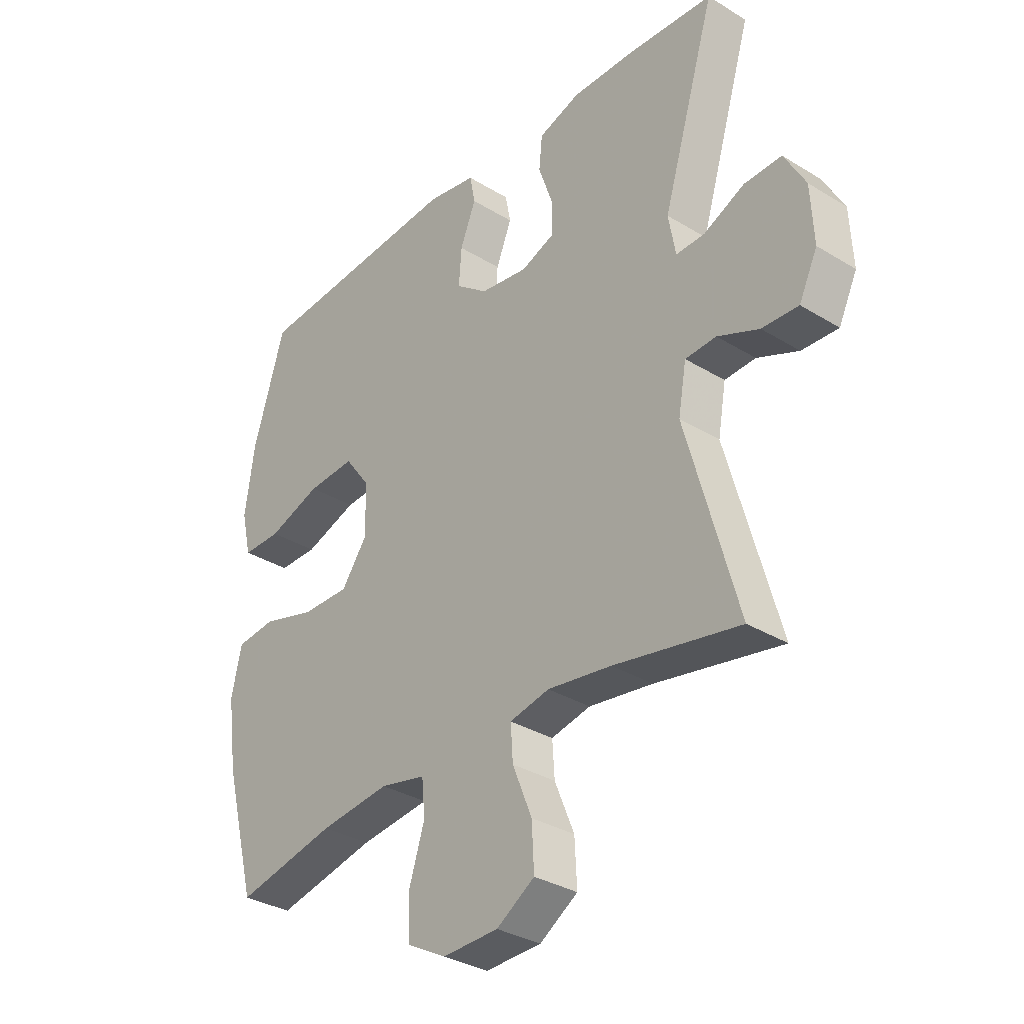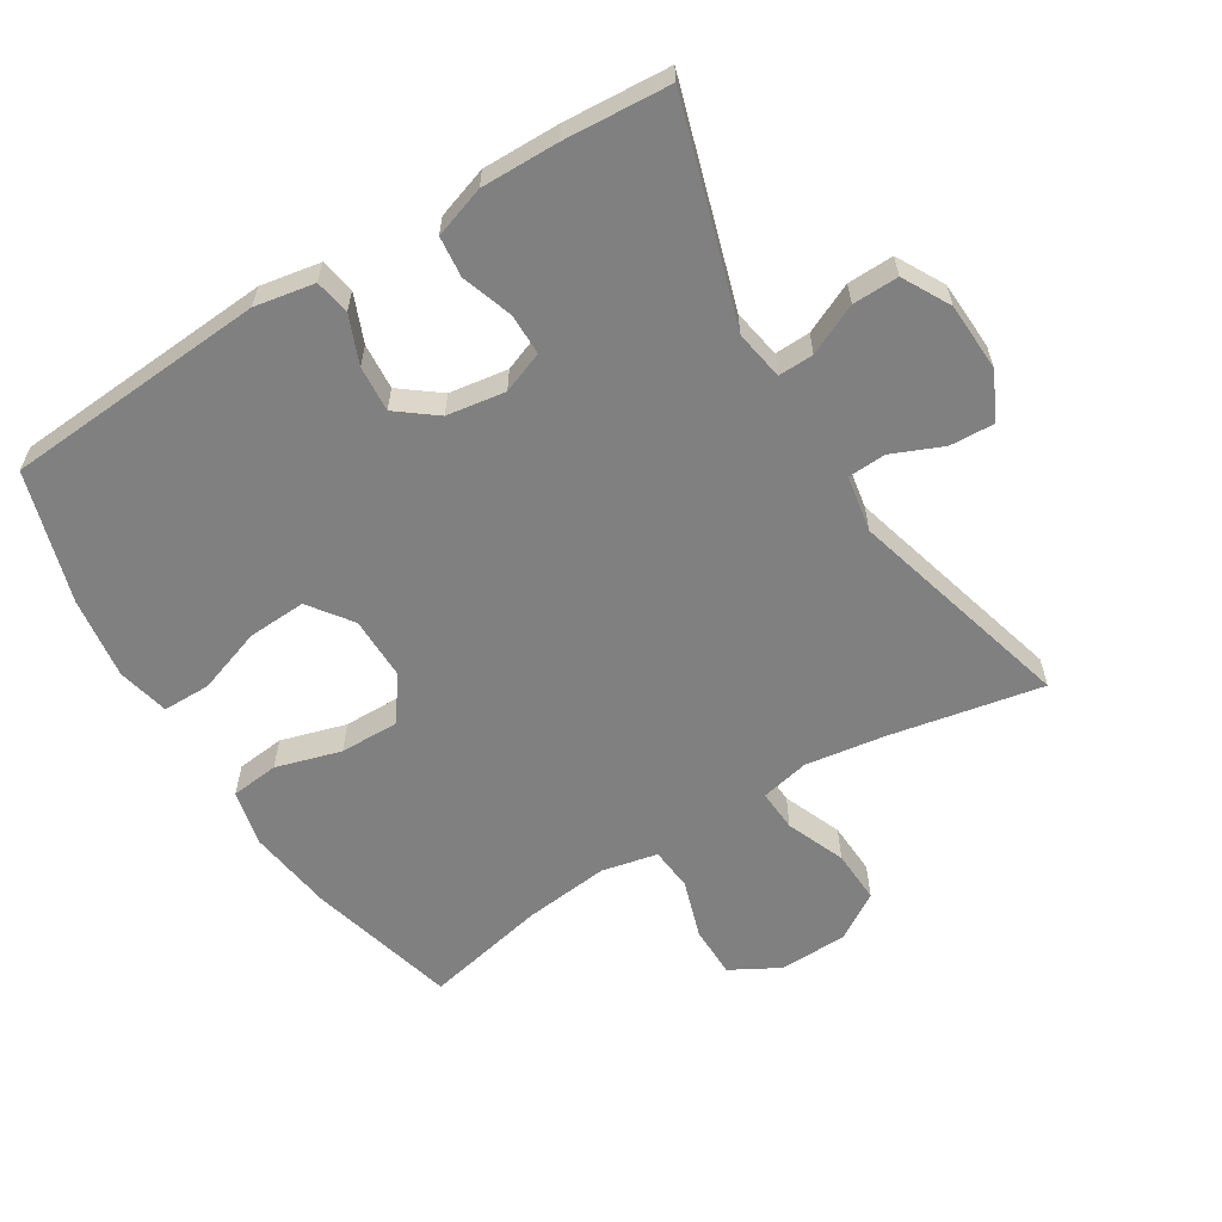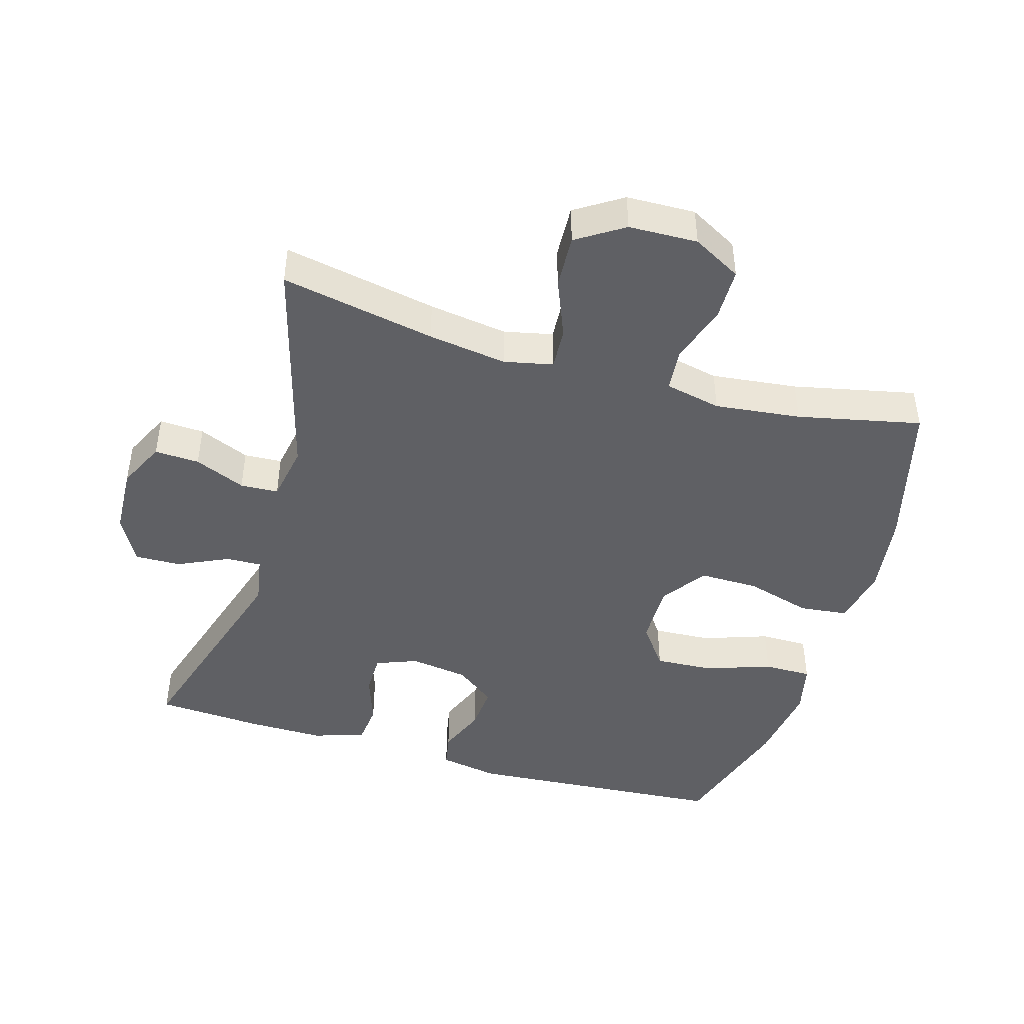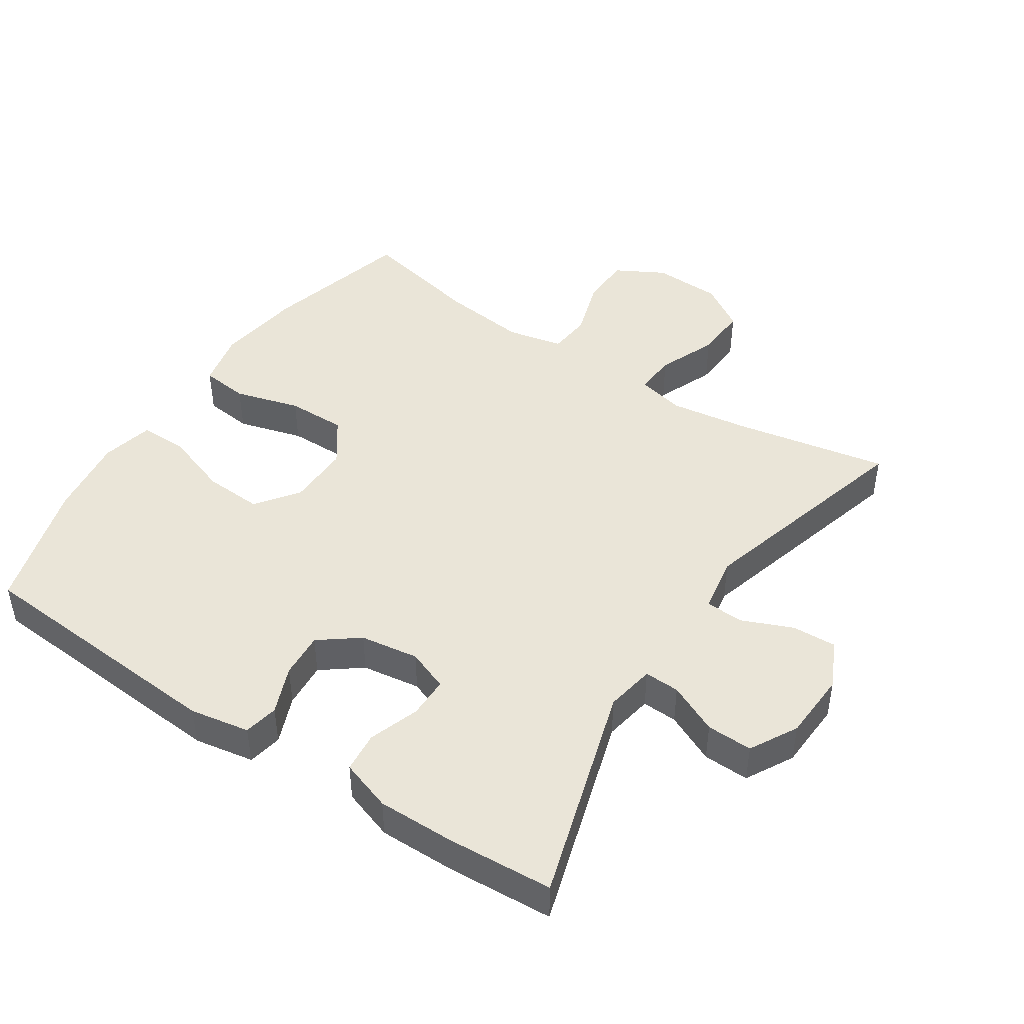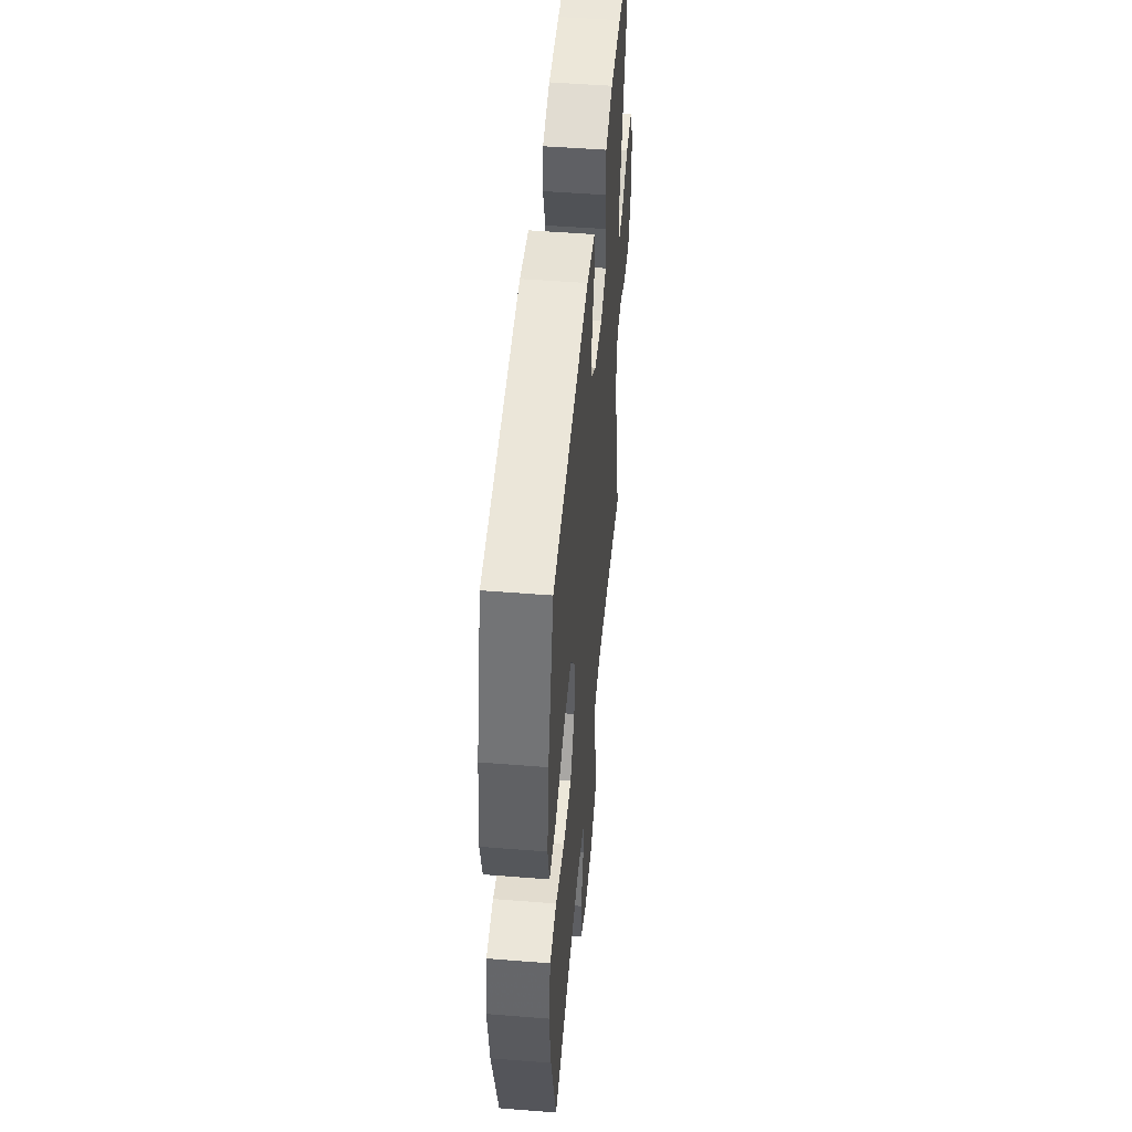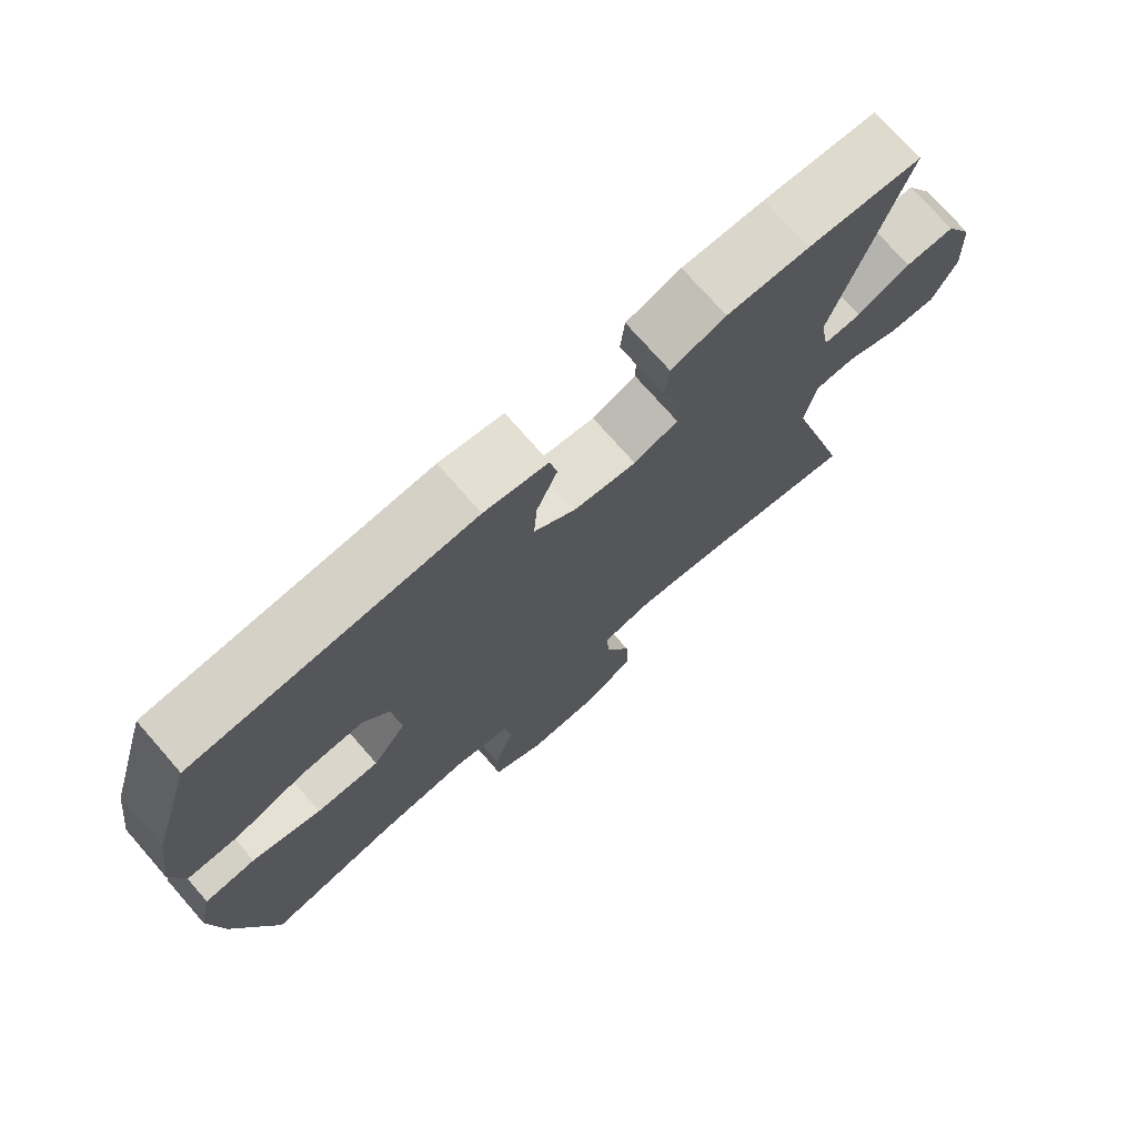
<metadata>
{"format":"obj","ext":"obj","renderer":"f3d","projection":"perspective","resolution":1024,"background":"white","views":[{"elev":-33.0,"azim":49.8,"up":"+Z"},{"elev":-60.2,"azim":31.5,"up":"+Y"},{"elev":-44.9,"azim":163.6,"up":"+Y"},{"elev":45.3,"azim":33.5,"up":"+Y"},{"elev":50.1,"azim":-85.0,"up":"+Z"},{"elev":74.1,"azim":-41.2,"up":"+Z"}]}
</metadata>
<code>
v 0.5 0.07 -0.5
v 0.269 0.07 -0.456
v 0.151 0.07 -0.439
v 0.078 0.07 -0.455
v 0.082 0.07 -0.518
v 0.118 0.07 -0.606
v 0.122 0.07 -0.686
v 0.052 0.07 -0.731
v -0.051 0.07 -0.734
v -0.124 0.07 -0.694
v -0.125 0.07 -0.616
v -0.097 0.07 -0.528
v -0.103 0.07 -0.463
v -0.187 0.07 -0.445
v -0.316 0.07 -0.46
v -0.5 0.07 -0.5
v -0.559 0.07 -0.276
v -0.577 0.07 -0.147
v -0.558 0.07 -0.062
v -0.486 0.07 -0.054
v -0.388 0.07 -0.082
v -0.299 0.07 -0.083
v -0.252 0.07 -0.017
v -0.253 0.07 0.078
v -0.3 0.07 0.142
v -0.388 0.07 0.137
v -0.486 0.07 0.103
v -0.558 0.07 0.103
v -0.576 0.07 0.181
v -0.559 0.07 0.304
v -0.5 0.07 0.5
v -0.107 0.07 0.529
v -0.017 0.07 0.513
v -0.007 0.07 0.461
v -0.036 0.07 0.389
v -0.041 0.07 0.32
v 0.018 0.07 0.275
v 0.106 0.07 0.262
v 0.168 0.07 0.286
v 0.168 0.07 0.348
v 0.142 0.07 0.424
v 0.148 0.07 0.485
v 0.225 0.07 0.511
v 0.341 0.07 0.51
v 0.5 0.07 0.5
v 0.401 0.07 0.173
v 0.414 0.07 0.099
v 0.467 0.07 0.101
v 0.542 0.07 0.136
v 0.611 0.07 0.138
v 0.65 0.07 0.067
v 0.655 0.07 -0.036
v 0.621 0.07 -0.107
v 0.554 0.07 -0.104
v 0.478 0.07 -0.072
v 0.421 0.07 -0.075
v 0.406 0.07 -0.16
v 0.5 0 -0.5
v 0.269 0 -0.456
v 0.151 0 -0.439
v 0.078 0 -0.455
v 0.082 0 -0.518
v 0.118 0 -0.606
v 0.122 0 -0.686
v 0.052 0 -0.731
v -0.051 0 -0.734
v -0.124 0 -0.694
v -0.125 0 -0.616
v -0.097 0 -0.528
v -0.103 0 -0.463
v -0.187 0 -0.445
v -0.316 0 -0.46
v -0.5 0 -0.5
v -0.559 0 -0.276
v -0.577 0 -0.147
v -0.558 0 -0.062
v -0.486 0 -0.054
v -0.388 0 -0.082
v -0.299 0 -0.083
v -0.252 0 -0.017
v -0.253 0 0.078
v -0.3 0 0.142
v -0.388 0 0.137
v -0.486 0 0.103
v -0.558 0 0.103
v -0.576 0 0.181
v -0.559 0 0.304
v -0.5 0 0.5
v -0.107 0 0.529
v -0.017 0 0.513
v -0.007 0 0.461
v -0.036 0 0.389
v -0.041 0 0.32
v 0.018 0 0.275
v 0.106 0 0.262
v 0.168 0 0.286
v 0.168 0 0.348
v 0.142 0 0.424
v 0.148 0 0.485
v 0.225 0 0.511
v 0.341 0 0.51
v 0.5 0 0.5
v 0.401 0 0.173
v 0.414 0 0.099
v 0.467 0 0.101
v 0.542 0 0.136
v 0.611 0 0.138
v 0.65 0 0.067
v 0.655 0 -0.036
v 0.621 0 -0.107
v 0.554 0 -0.104
v 0.478 0 -0.072
v 0.421 0 -0.075
v 0.406 0 -0.16
f 52 53 54 55
f 52 55 56
f 51 52 56
f 48 49 50 51
f 47 48 51 56
f 46 47 56 57
f 44 45 46
f 43 44 46 57
f 40 41 42 43
f 39 40 43 57
f 32 33 34 35
f 32 35 36
f 31 32 36
f 30 31 36 37
f 26 27 28 29
f 25 26 29 30
f 18 19 20 21
f 18 21 22
f 15 16 17 18
f 14 15 18 22
f 13 14 22 23
f 9 10 11 12
f 9 12 13
f 8 9 13
f 5 6 7 8
f 4 5 8 13
f 3 4 13 23
f 39 57 1 2
f 38 39 2 3
f 25 30 37 38
f 24 25 38 3
f 3 23 24
f 112 111 110 109
f 113 112 109
f 113 109 108
f 108 107 106 105
f 113 108 105 104
f 114 113 104 103
f 103 102 101
f 114 103 101 100
f 100 99 98 97
f 114 100 97 96
f 92 91 90 89
f 93 92 89
f 93 89 88
f 94 93 88 87
f 86 85 84 83
f 87 86 83 82
f 78 77 76 75
f 79 78 75
f 75 74 73 72
f 79 75 72 71
f 80 79 71 70
f 69 68 67 66
f 70 69 66
f 70 66 65
f 65 64 63 62
f 70 65 62 61
f 80 70 61 60
f 59 58 114 96
f 60 59 96 95
f 95 94 87 82
f 60 95 82 81
f 81 80 60
f 1 58 59 2
f 2 59 60 3
f 3 60 61 4
f 4 61 62 5
f 5 62 63 6
f 6 63 64 7
f 7 64 65 8
f 8 65 66 9
f 9 66 67 10
f 10 67 68 11
f 11 68 69 12
f 12 69 70 13
f 13 70 71 14
f 14 71 72 15
f 15 72 73 16
f 16 73 74 17
f 17 74 75 18
f 18 75 76 19
f 19 76 77 20
f 20 77 78 21
f 21 78 79 22
f 22 79 80 23
f 23 80 81 24
f 24 81 82 25
f 25 82 83 26
f 26 83 84 27
f 27 84 85 28
f 28 85 86 29
f 29 86 87 30
f 30 87 88 31
f 31 88 89 32
f 32 89 90 33
f 33 90 91 34
f 34 91 92 35
f 35 92 93 36
f 36 93 94 37
f 37 94 95 38
f 38 95 96 39
f 39 96 97 40
f 40 97 98 41
f 41 98 99 42
f 42 99 100 43
f 43 100 101 44
f 44 101 102 45
f 45 102 103 46
f 46 103 104 47
f 47 104 105 48
f 48 105 106 49
f 49 106 107 50
f 50 107 108 51
f 51 108 109 52
f 52 109 110 53
f 53 110 111 54
f 54 111 112 55
f 55 112 113 56
f 56 113 114 57
f 57 114 58 1

</code>
